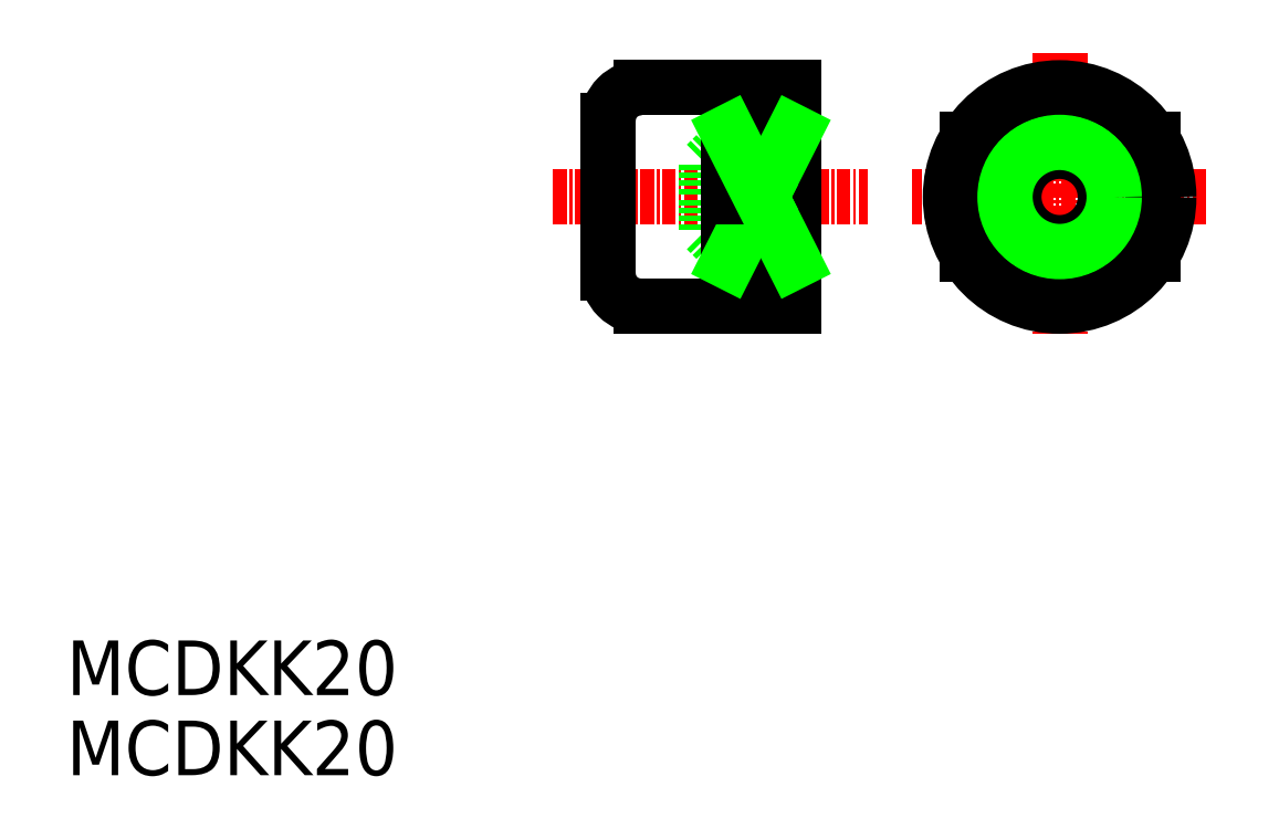
<metadata>
{"format":"dxf","ext":"dxf","renderer":"ezdxf+matplotlib","layout":"modelspace","background":"white","min_lineweight":24,"dpi":150}
</metadata>
<code>
0
SECTION
2
ENTITIES
0
TEXT
8
0
10
360.7
20
-31.5
30
0
40
5
1
MCDKK20
0
TEXT
8
0
10
360.7
20
-38.83
30
0
40
5
1
MCDKK20
0
LINE
8
CENTER
10
405.3
20
14.13
30
0
11
434.1
21
14.13
31
0
0
LINE
8
0
10
413.3
20
4.128
30
0
11
427.3
21
4.128
31
0
0
LINE
8
0
10
413.3
20
24.13
30
0
11
427.3
21
24.13
31
0
0
LINE
8
0
10
421.3
20
19.13
30
0
11
427.3
21
19.13
31
0
0
LINE
8
0
10
410.3
20
14.13
30
0
11
410.3
21
7.128
31
0
0
LINE
8
0
10
410.3
20
14.13
30
0
11
410.3
21
21.13
31
0
0
LINE
8
0
10
419.3
20
17.13
30
0
11
419.3
21
14.13
31
0
0
LINE
8
0
10
419.3
20
17.13
30
0
11
421.3
21
19.13
31
0
0
LINE
8
0
10
427.3
20
4.128
30
0
11
427.3
21
24.13
31
0
0
LINE
8
CENTER
10
465.1
20
14.13
30
0
11
438.1
21
14.13
31
0
0
LINE
8
CENTER
10
451.7
20
27.34
30
0
11
451.7
21
1.534
31
0
0
LINE
8
0
10
419.3
20
11.13
30
0
11
419.3
21
14.13
31
0
0
LINE
8
0
10
419.3
20
11.13
30
0
11
421.3
21
9.128
31
0
0
LINE
8
0
10
421.3
20
9.128
30
0
11
427.3
21
9.128
31
0
0
LINE
8
0
10
421.3
20
19.13
30
0
11
421.3
21
9.128
31
0
0
CIRCLE
8
0
10
451.7
20
14.13
30
0
40
10
0
ARC
8
0
10
413.3
20
21.13
30
0
40
3
50
90
51
180
0
ARC
8
0
10
413.3
20
7.128
30
0
40
3
50
180
51
270
0
LINE
8
0
10
460.2
20
19.4
30
0
11
460.2
21
8.86
31
0
0
LINE
8
0
10
443.2
20
19.4
30
0
11
443.2
21
8.86
31
0
0
CIRCLE
8
0
10
451.7
20
14.13
30
0
40
4.188
0
CIRCLE
8
0
10
451.7
20
14.13
30
0
40
5
0
LINE
8
0
10
420.5
20
18.32
30
0
11
427.3
21
18.32
31
0
0
LINE
8
0
10
420.5
20
9.94
30
0
11
427.3
21
9.94
31
0
0
LINE
8
0
10
427.3
20
8.19
30
0
11
421.3
21
8.19
31
0
0
LINE
8
0
10
424.3
20
14.13
30
0
11
427.3
21
8.19
31
0
0
LINE
8
0
10
421.3
20
14.13
30
0
11
421.3
21
8.19
31
0
0
LINE
8
0
10
421.3
20
8.19
30
0
11
424.3
21
14.13
31
0
0
LINE
8
0
10
427.3
20
20.06
30
0
11
421.3
21
20.06
31
0
0
LINE
8
0
10
424.3
20
14.13
30
0
11
427.3
21
20.06
31
0
0
LINE
8
0
10
421.3
20
14.13
30
0
11
421.3
21
20.06
31
0
0
LINE
8
0
10
421.3
20
20.06
30
0
11
424.3
21
14.13
31
0
0
ENDSEC
0
EOF

</code>
